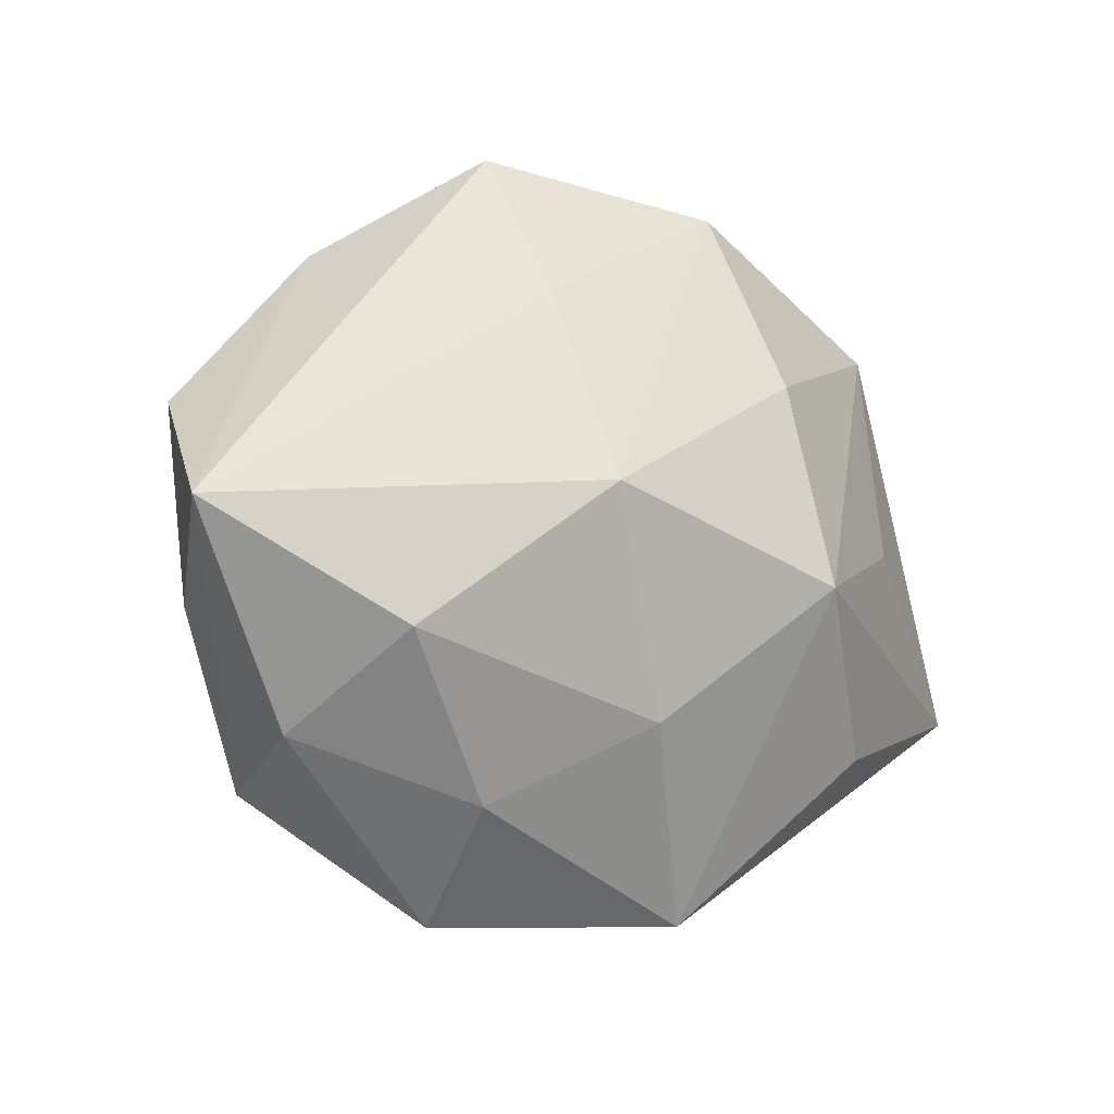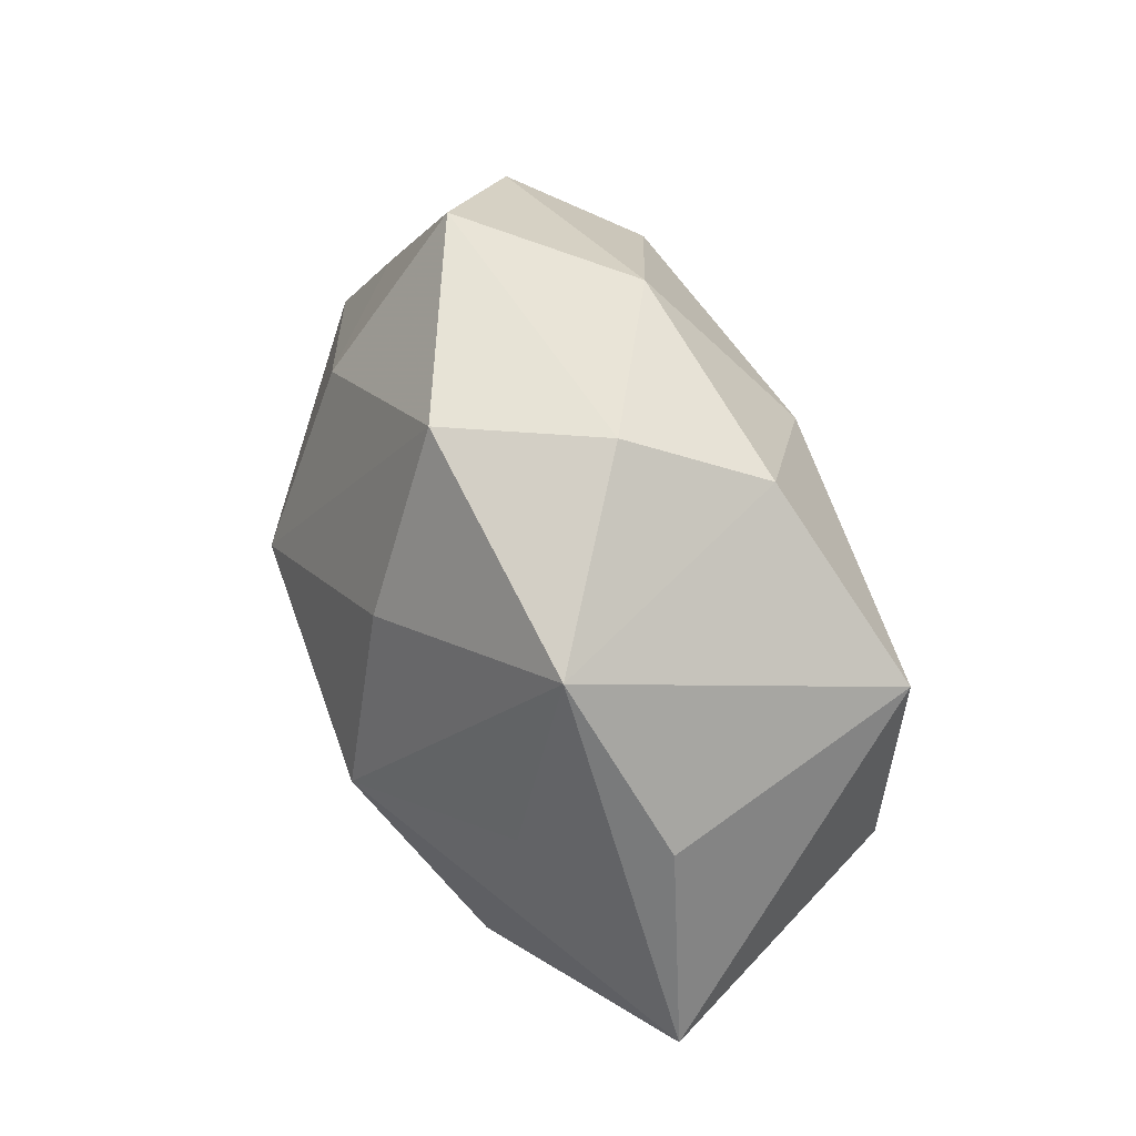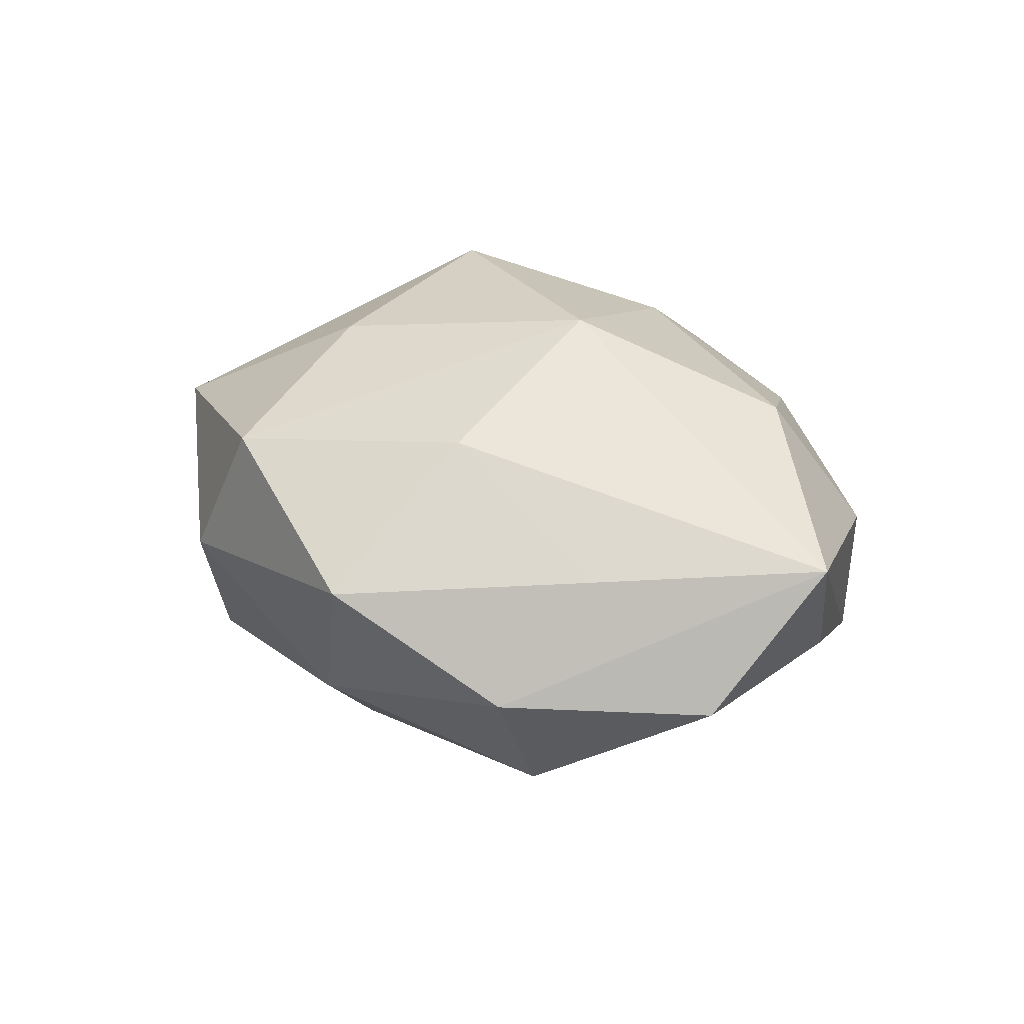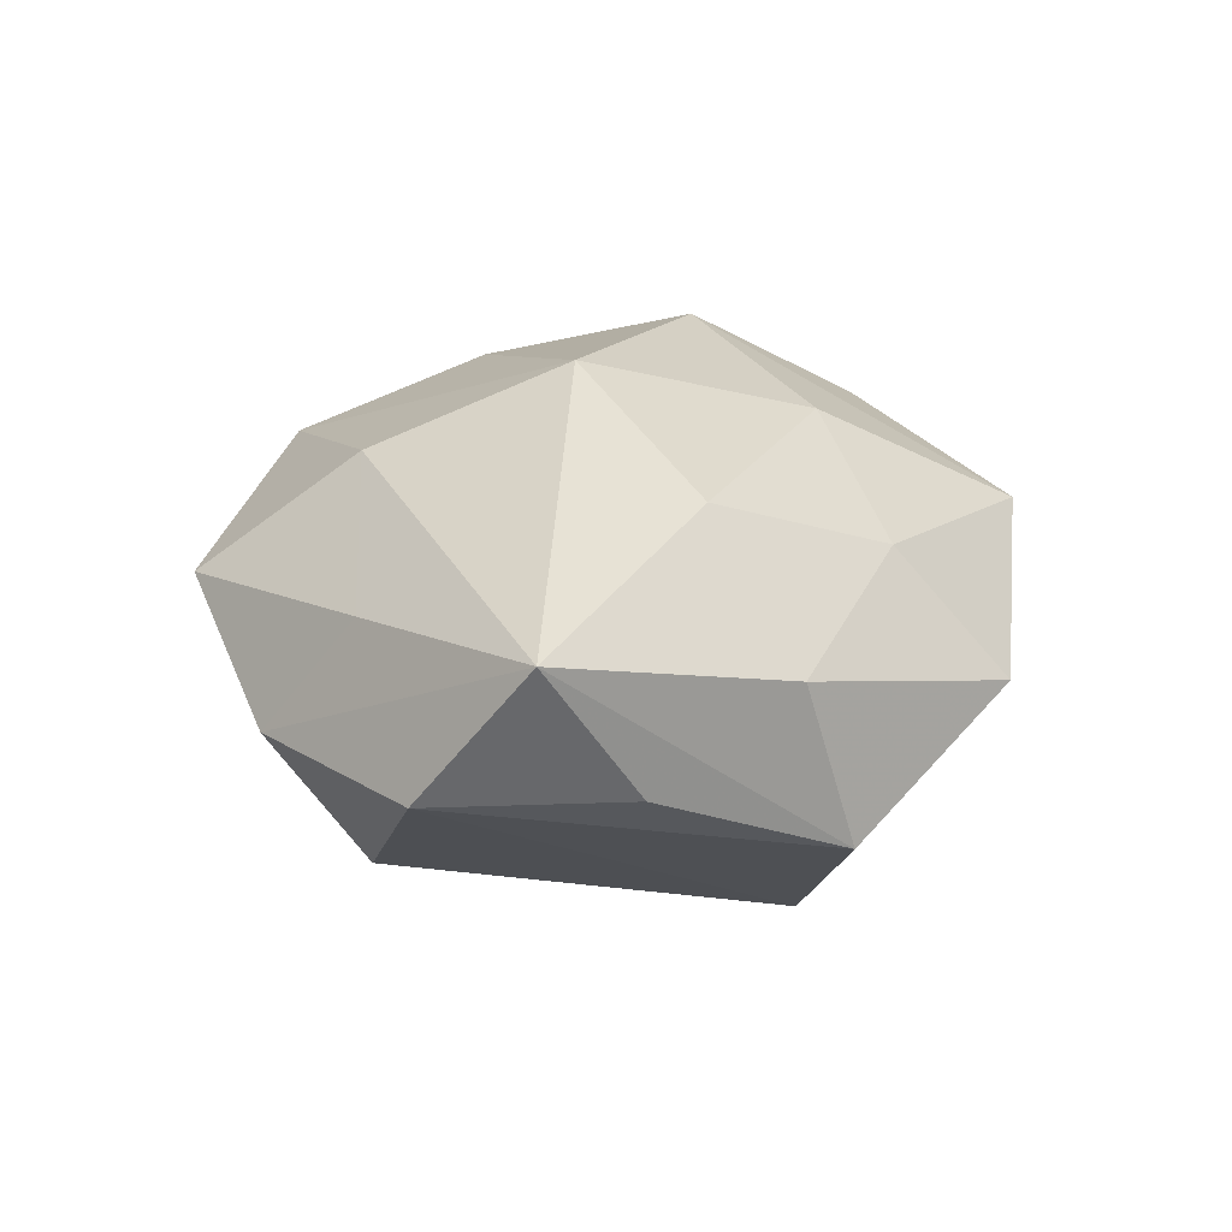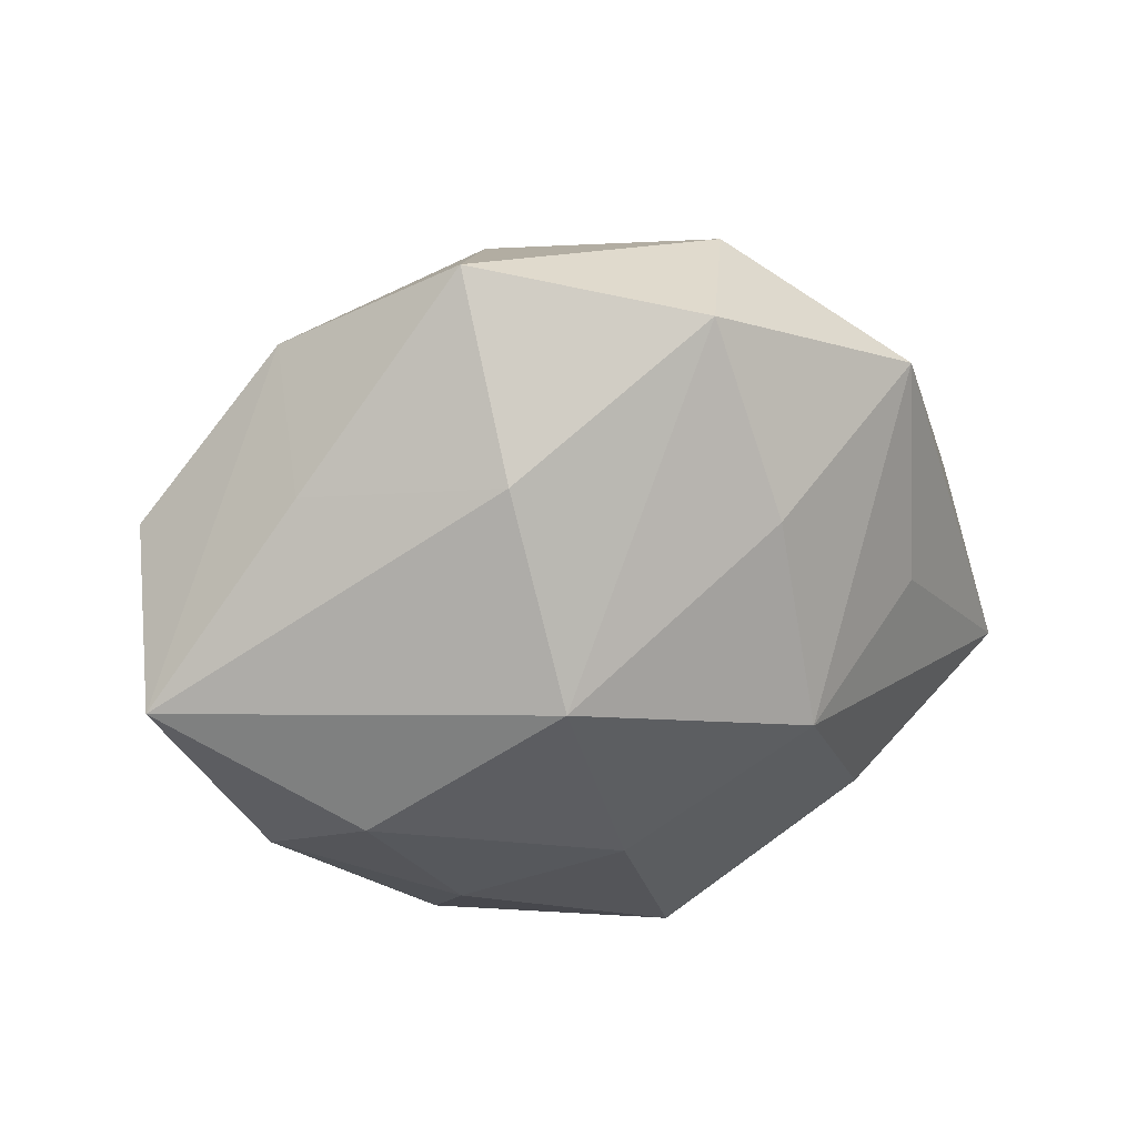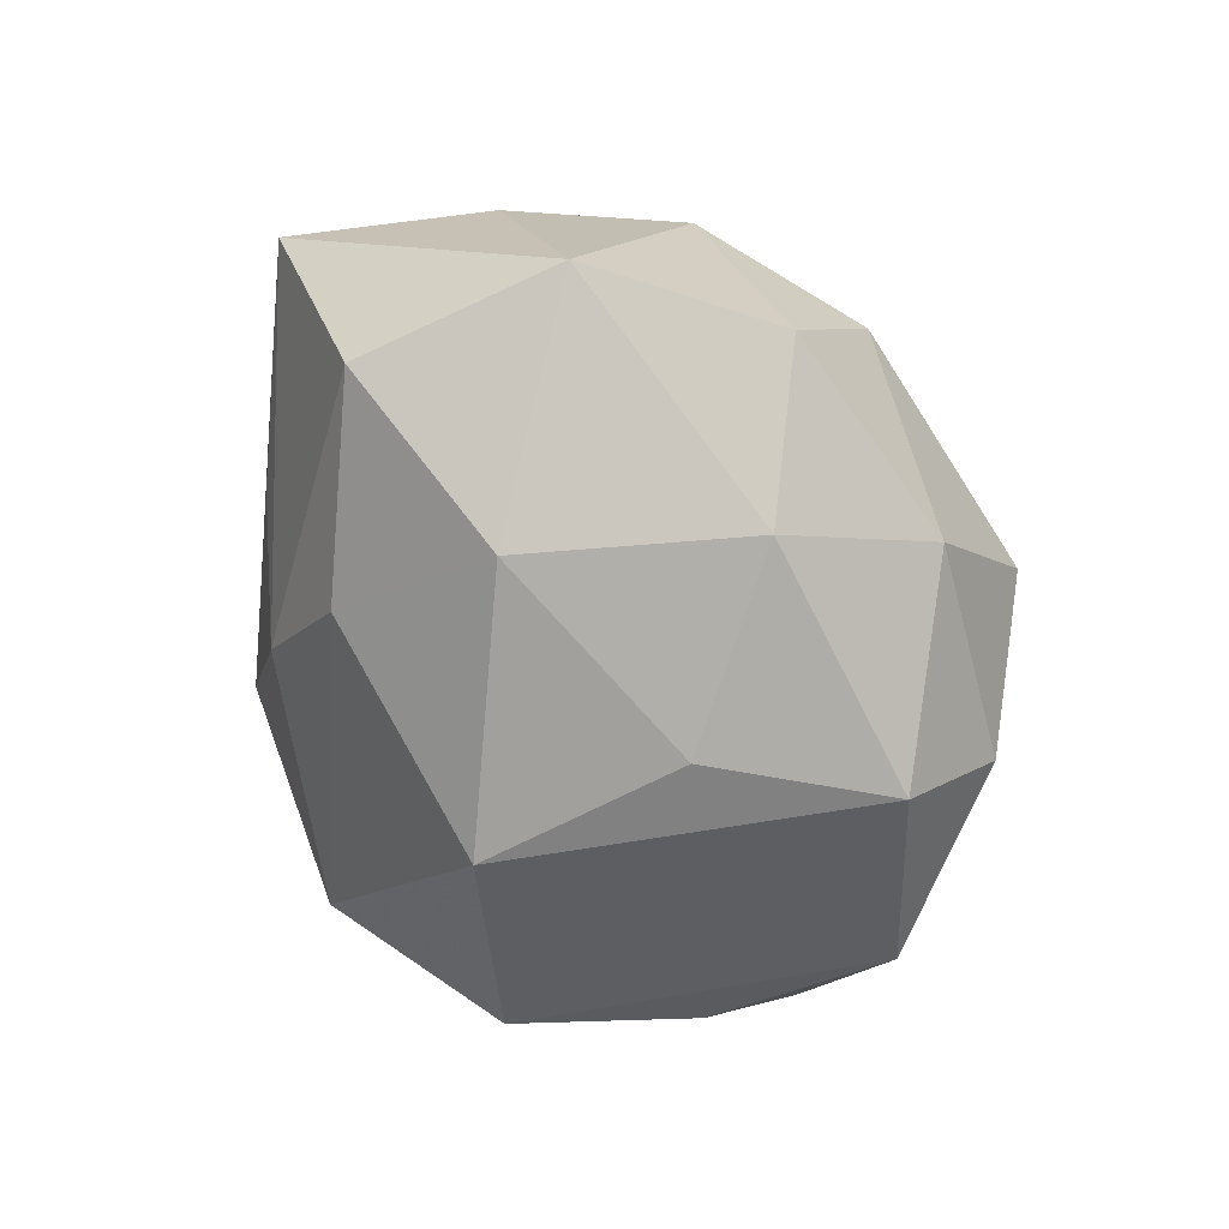
<metadata>
{"format":"obj","ext":"obj","renderer":"f3d","projection":"perspective","resolution":1024,"background":"white","views":[{"elev":-10.2,"azim":-36.4,"up":"+Y"},{"elev":48.4,"azim":67.5,"up":"+Y"},{"elev":23.2,"azim":-133.7,"up":"+Z"},{"elev":14.5,"azim":-81.9,"up":"+Z"},{"elev":30.0,"azim":-24.8,"up":"+Y"},{"elev":-77.5,"azim":114.3,"up":"+Z"}]}
</metadata>
<code>
v -0.0246 0.02004 -0.01905
v -0.04329 0.01224 -0.007008
v 0.01969 0.02803 -0.01271
v -0.03129 -0.0254 -0.01304
v 0.03491 0.0119 -0.02049
v -0.01159 -0.01888 -0.02619
v 0.04038 0.0062 0.005934
v 0.03072 0.02333 0.01287
v 0.004731 0.01865 -0.0227
v 0.01257 -0.005485 0.02812
v -0.005091 0.03297 -0.01037
v 0.0104 0.01551 0.0238
v 0.011 -0.03169 -0.004648
v -0.0318 0.01928 0.00675
v 0.02382 -0.02123 0.01856
v -0.01354 0.00233 0.02724
v 0.01513 0.03484 0.001152
v 0.006734 0.03429 0.01608
v 0.02984 0.001017 0.01724
v -0.03033 -0.01191 0.01773
v -0.02875 0.02926 -0.005349
v -0.01835 -0.02759 0.01177
v -0.04142 -0.008085 -0.006058
v 0.01397 -0.02222 -0.01705
v 0.04691 -0.01511 0.007624
v -0.00466 -0.01952 0.02171
v -0.01615 -0.03864 -0.001211
v 0.02469 -0.02687 0.004625
v 0.005506 -0.03844 0.01152
v -0.01452 0.03937 0.006075
v -0.01534 0.02237 0.01856
v -0.04801 0.0001583 0.007357
v 0.01434 -0.004282 -0.02915
v -0.0113 0.003242 -0.02497
v -0.03557 -0.02111 0.00342
v 0.03464 -0.01064 -0.01915
f 13 36 25
f 25 36 5
f 3 8 5
f 31 32 16
f 31 18 30
f 16 18 31
f 16 32 20
f 4 32 23
f 36 13 24
f 28 13 25
f 10 15 25
f 7 8 25
f 25 5 7
f 7 5 8
f 17 8 3
f 17 18 8
f 30 18 17
f 14 31 30
f 32 31 14
f 13 28 29
f 15 10 29
f 25 15 29
f 29 28 25
f 30 17 11
f 11 17 3
f 33 5 36
f 36 24 33
f 33 24 6
f 23 32 2
f 2 4 23
f 6 4 2
f 2 1 6
f 25 8 19
f 19 10 25
f 8 10 19
f 8 18 12
f 12 10 8
f 12 18 16
f 16 10 12
f 13 29 27
f 27 4 6
f 27 24 13
f 6 24 27
f 26 29 10
f 16 20 26
f 26 10 16
f 6 1 34
f 34 33 6
f 5 33 9
f 3 5 9
f 9 34 1
f 33 34 9
f 9 11 3
f 1 11 9
f 32 14 21
f 21 2 32
f 21 14 30
f 1 2 21
f 30 11 21
f 21 11 1
f 22 27 29
f 22 26 20
f 29 26 22
f 35 20 32
f 32 4 35
f 4 27 35
f 35 22 20
f 27 22 35

</code>
